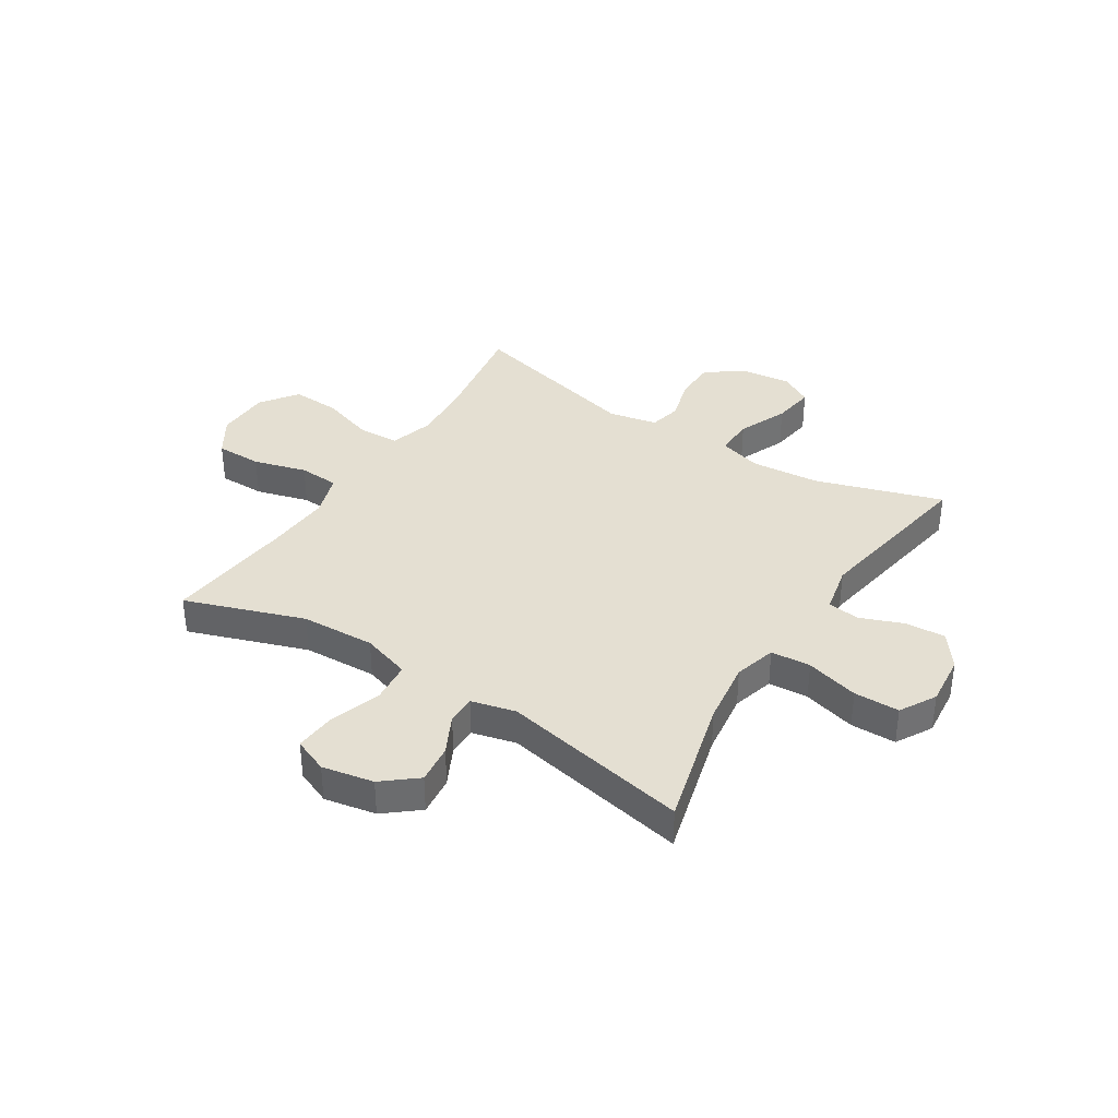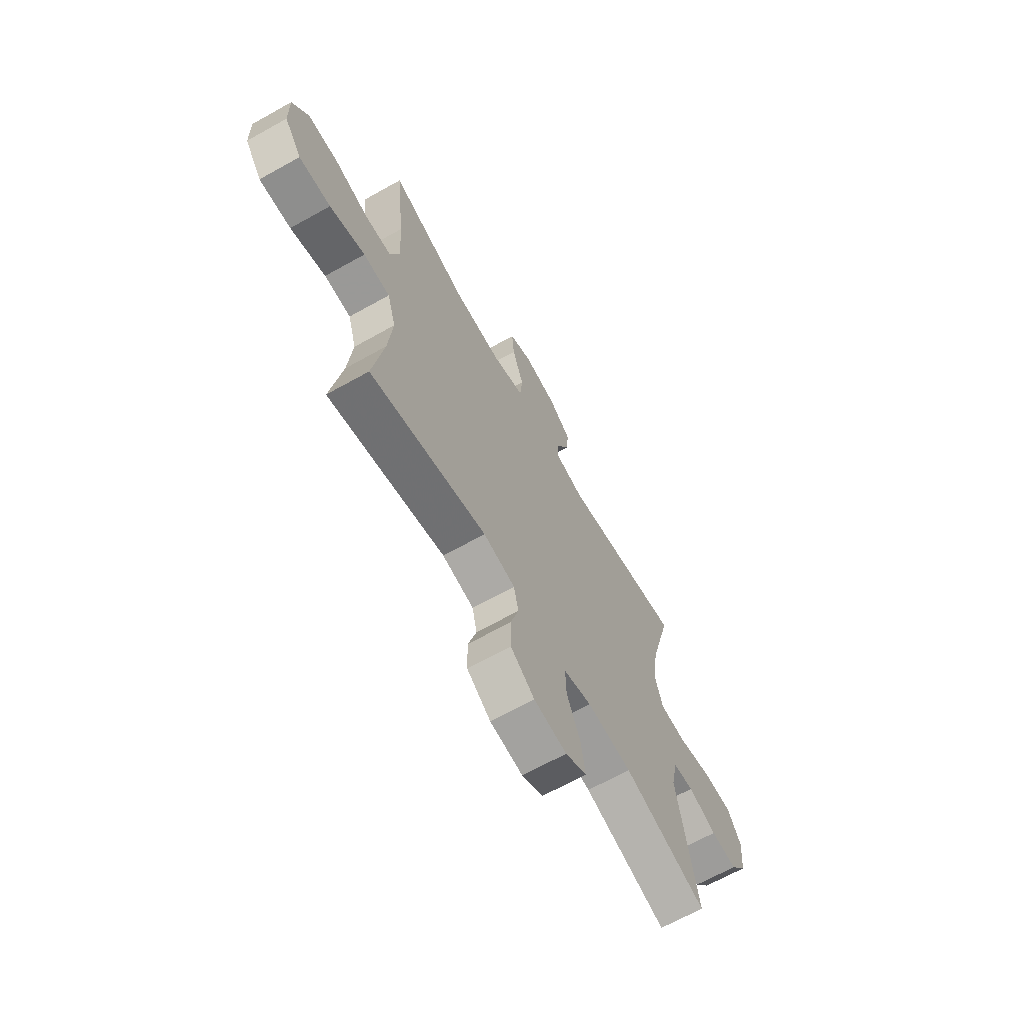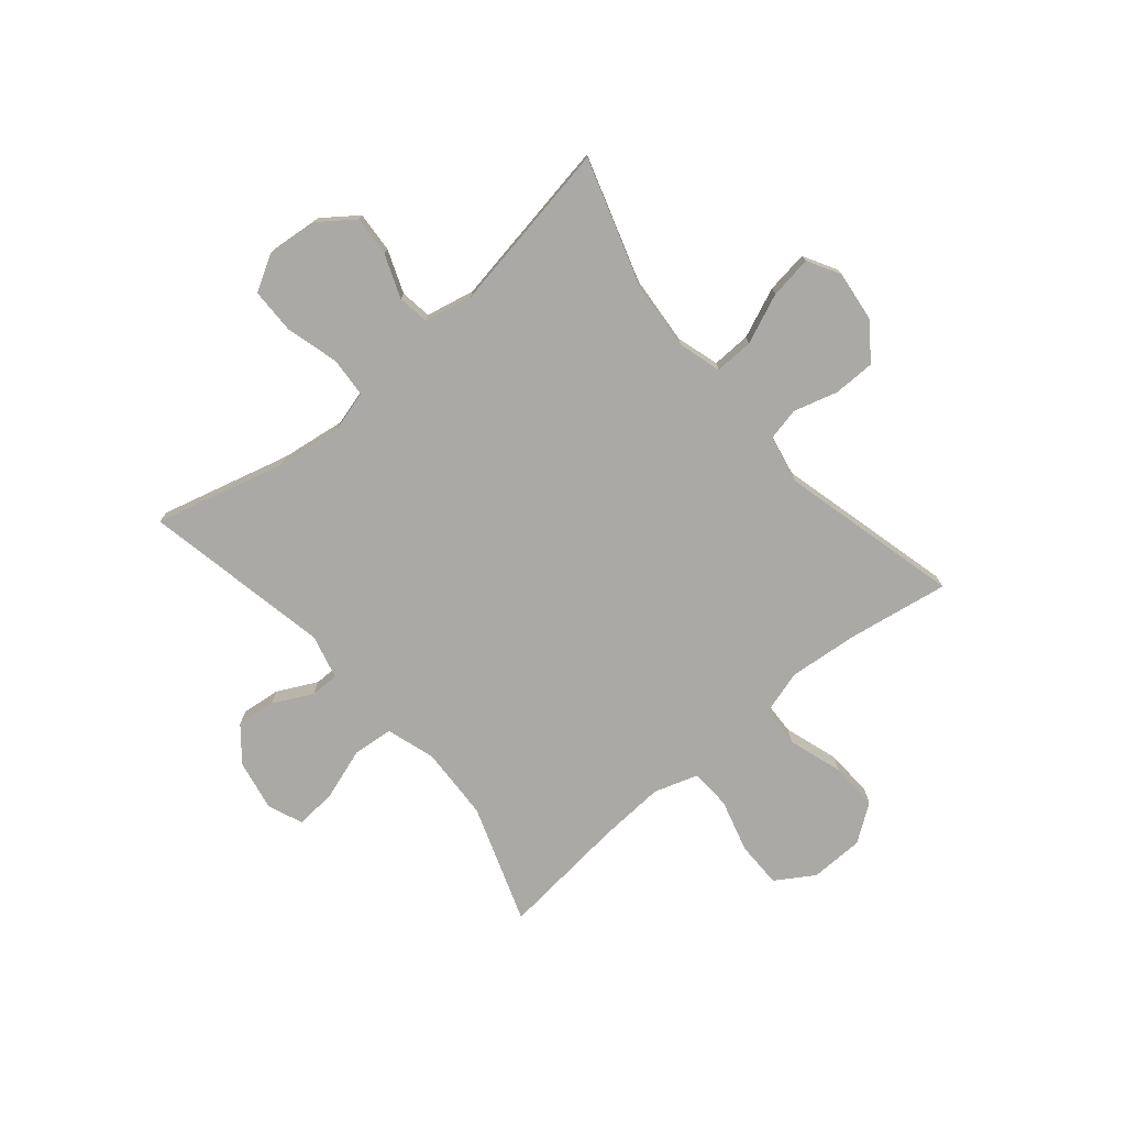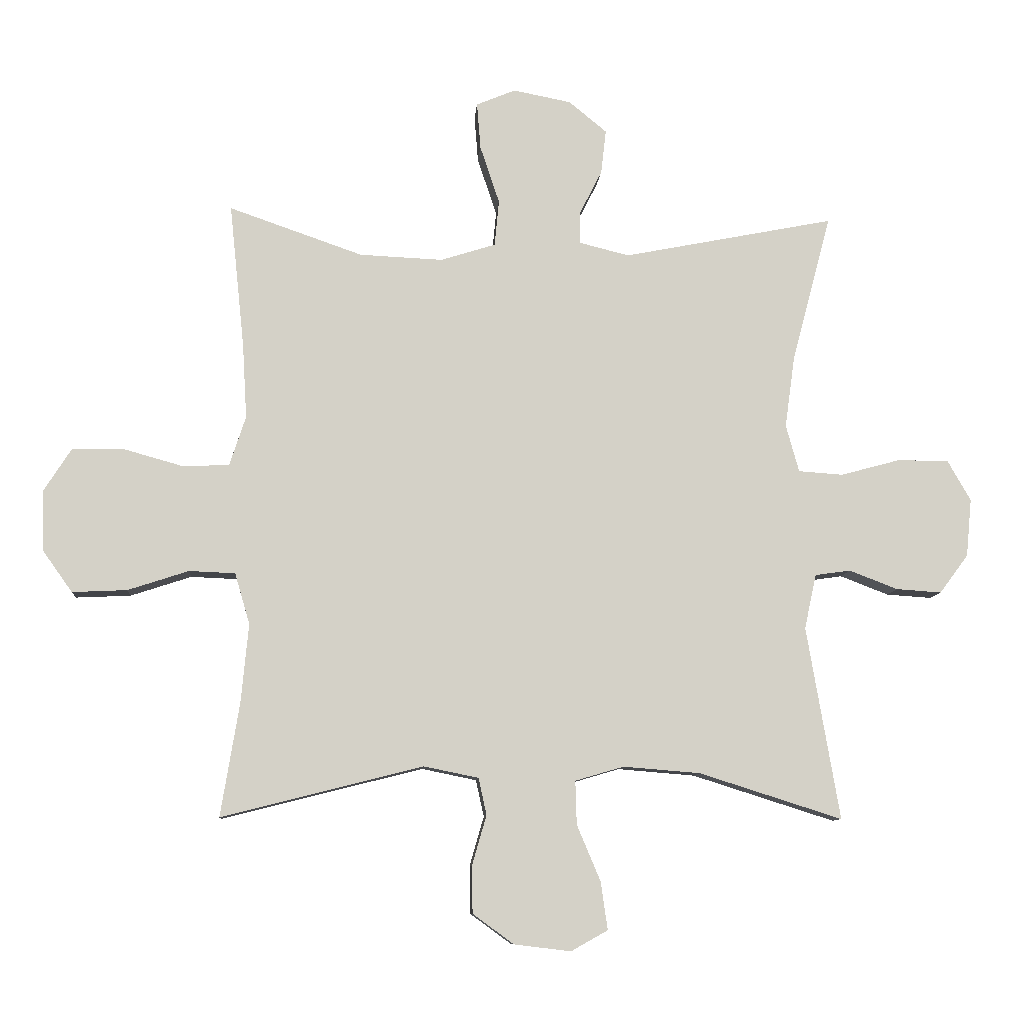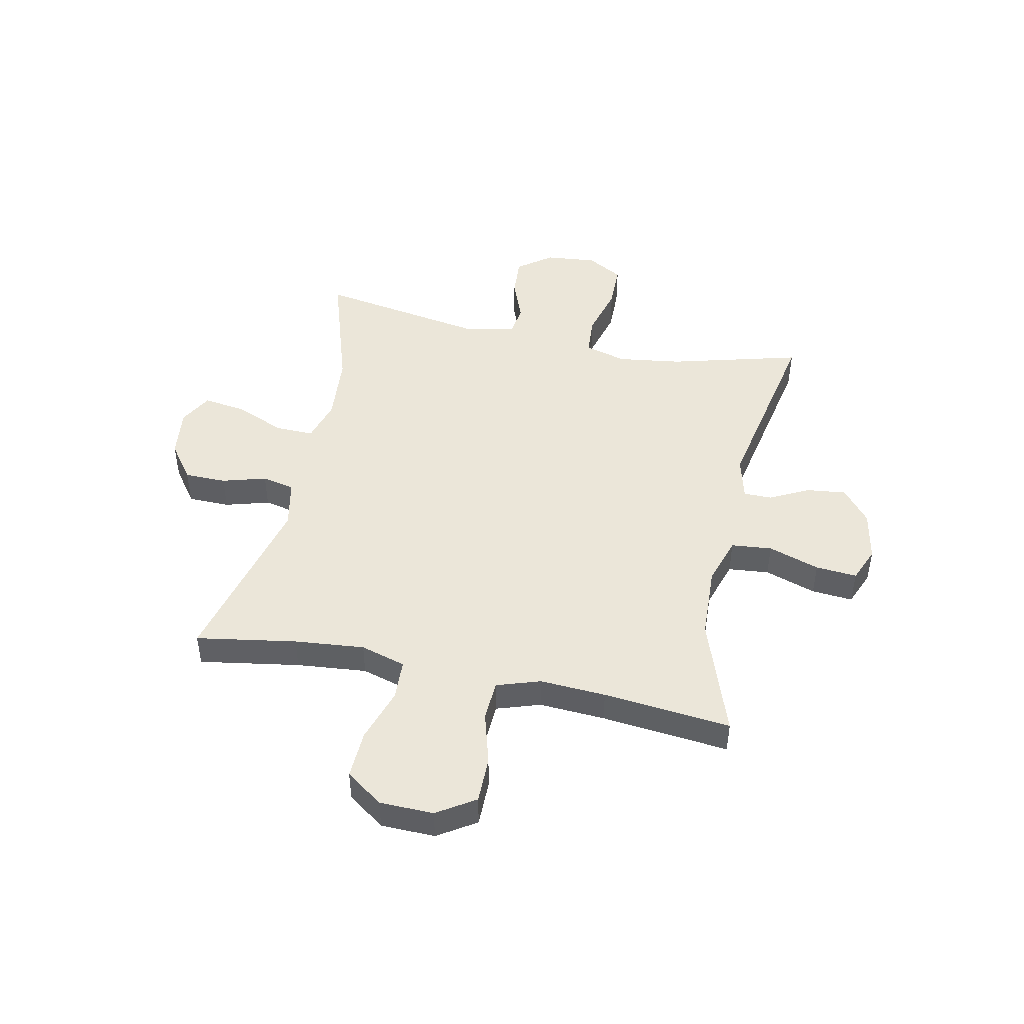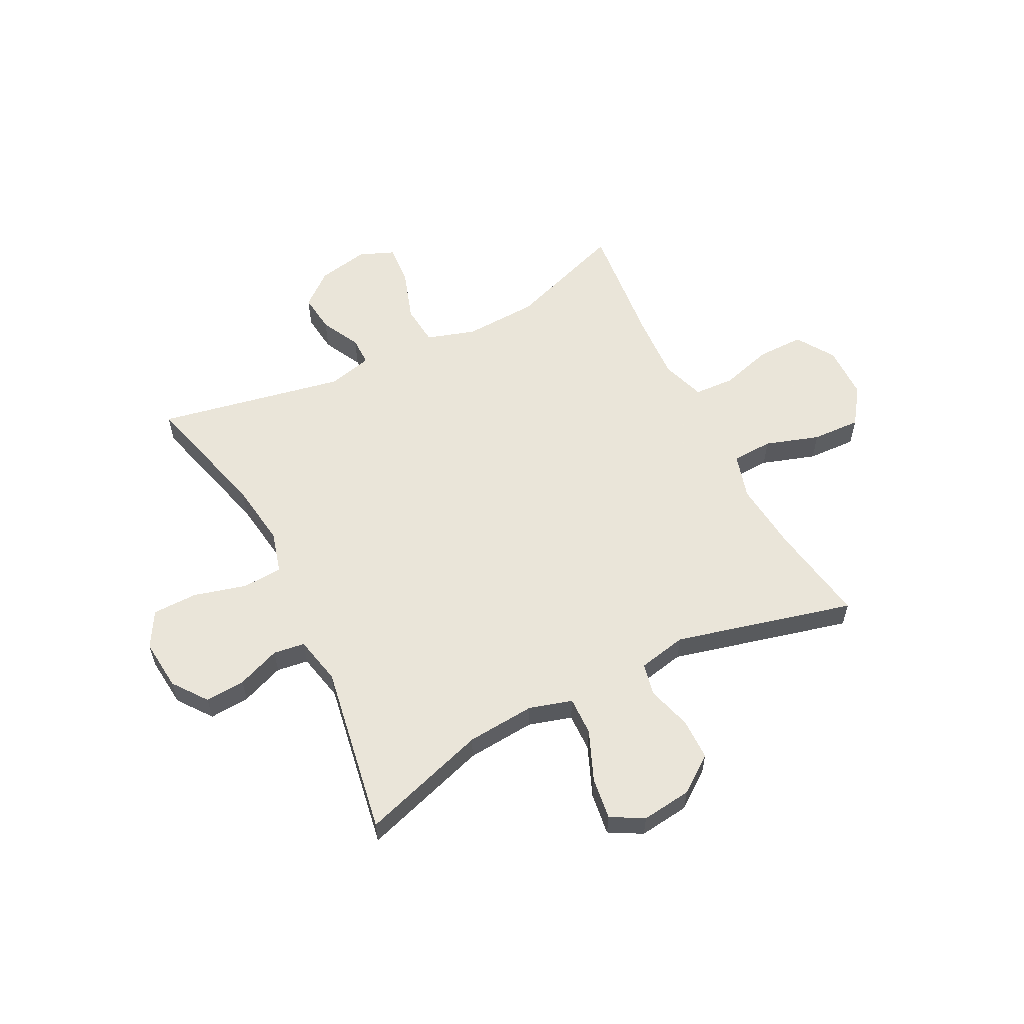
<metadata>
{"format":"obj","ext":"obj","renderer":"f3d","projection":"perspective","resolution":1024,"background":"white","views":[{"elev":36.9,"azim":32.5,"up":"+Y"},{"elev":-67.0,"azim":-60.7,"up":"+Z"},{"elev":-75.3,"azim":130.1,"up":"+Y"},{"elev":-9.3,"azim":-4.3,"up":"+Z"},{"elev":46.8,"azim":-78.2,"up":"+Y"},{"elev":57.7,"azim":153.0,"up":"+Y"}]}
</metadata>
<code>
v -0.5 0.07 -0.5
v -0.47 0.07 -0.318
v -0.458 0.07 -0.191
v -0.482 0.07 -0.109
v -0.556 0.07 -0.106
v -0.654 0.07 -0.138
v -0.742 0.07 -0.142
v -0.79 0.07 -0.075
v -0.792 0.07 0.023
v -0.748 0.07 0.092
v -0.664 0.07 0.092
v -0.568 0.07 0.065
v -0.495 0.07 0.069
v -0.469 0.07 0.148
v -0.476 0.07 0.268
v -0.5 0.07 0.5
v -0.285 0.07 0.425
v -0.151 0.07 0.419
v -0.063 0.07 0.447
v -0.056 0.07 0.521
v -0.087 0.07 0.614
v -0.093 0.07 0.689
v -0.03 0.07 0.715
v 0.063 0.07 0.697
v 0.124 0.07 0.647
v 0.116 0.07 0.576
v 0.08 0.07 0.505
v 0.08 0.07 0.453
v 0.16 0.07 0.433
v 0.5 0.07 0.5
v 0.437 0.07 0.263
v 0.421 0.07 0.147
v 0.442 0.07 0.071
v 0.514 0.07 0.066
v 0.61 0.07 0.092
v 0.692 0.07 0.091
v 0.729 0.07 0.026
v 0.72 0.07 -0.067
v 0.674 0.07 -0.129
v 0.601 0.07 -0.124
v 0.523 0.07 -0.094
v 0.466 0.07 -0.102
v 0.447 0.07 -0.19
v 0.5 0.07 -0.5
v 0.27 0.07 -0.427
v 0.146 0.07 -0.417
v 0.068 0.07 -0.44
v 0.07 0.07 -0.51
v 0.108 0.07 -0.6
v 0.119 0.07 -0.677
v 0.06 0.07 -0.71
v -0.031 0.07 -0.699
v -0.097 0.07 -0.651
v -0.098 0.07 -0.575
v -0.075 0.07 -0.495
v -0.088 0.07 -0.436
v -0.176 0.07 -0.418
v -0.5 0 -0.5
v -0.47 0 -0.318
v -0.458 0 -0.191
v -0.482 0 -0.109
v -0.556 0 -0.106
v -0.654 0 -0.138
v -0.742 0 -0.142
v -0.79 0 -0.075
v -0.792 0 0.023
v -0.748 0 0.092
v -0.664 0 0.092
v -0.568 0 0.065
v -0.495 0 0.069
v -0.469 0 0.148
v -0.476 0 0.268
v -0.5 0 0.5
v -0.285 0 0.425
v -0.151 0 0.419
v -0.063 0 0.447
v -0.056 0 0.521
v -0.087 0 0.614
v -0.093 0 0.689
v -0.03 0 0.715
v 0.063 0 0.697
v 0.124 0 0.647
v 0.116 0 0.576
v 0.08 0 0.505
v 0.08 0 0.453
v 0.16 0 0.433
v 0.5 0 0.5
v 0.437 0 0.263
v 0.421 0 0.147
v 0.442 0 0.071
v 0.514 0 0.066
v 0.61 0 0.092
v 0.692 0 0.091
v 0.729 0 0.026
v 0.72 0 -0.067
v 0.674 0 -0.129
v 0.601 0 -0.124
v 0.523 0 -0.094
v 0.466 0 -0.102
v 0.447 0 -0.19
v 0.5 0 -0.5
v 0.27 0 -0.427
v 0.146 0 -0.417
v 0.068 0 -0.44
v 0.07 0 -0.51
v 0.108 0 -0.6
v 0.119 0 -0.677
v 0.06 0 -0.71
v -0.031 0 -0.699
v -0.097 0 -0.651
v -0.098 0 -0.575
v -0.075 0 -0.495
v -0.088 0 -0.436
v -0.176 0 -0.418
f 53 54 55
f 52 53 55
f 51 52 55
f 50 51 55
f 49 50 55
f 48 49 55
f 47 48 55 56
f 46 47 56 57
f 43 44 45
f 42 43 45 46
f 39 40 41
f 38 39 41
f 37 38 41
f 36 37 41
f 35 36 41
f 34 35 41
f 33 34 41 42
f 42 46 57
f 33 42 57
f 32 33 57
f 29 30 31
f 57 1 2
f 32 57 2
f 31 32 2
f 29 31 2
f 28 29 2
f 25 26 27
f 24 25 27
f 23 24 27
f 22 23 27
f 21 22 27
f 20 21 27
f 15 16 17
f 14 15 17 18
f 13 14 18 19
f 10 11 12
f 9 10 12
f 8 9 12
f 7 8 12
f 6 7 12
f 5 6 12
f 4 5 12 13
f 3 4 13 19
f 28 2 3 19
f 19 20 27 28
f 112 111 110
f 112 110 109
f 112 109 108
f 112 108 107
f 112 107 106
f 112 106 105
f 113 112 105 104
f 114 113 104 103
f 102 101 100
f 103 102 100 99
f 98 97 96
f 98 96 95
f 98 95 94
f 98 94 93
f 98 93 92
f 98 92 91
f 99 98 91 90
f 114 103 99
f 114 99 90
f 114 90 89
f 88 87 86
f 59 58 114
f 59 114 89
f 59 89 88
f 59 88 86
f 59 86 85
f 84 83 82
f 84 82 81
f 84 81 80
f 84 80 79
f 84 79 78
f 84 78 77
f 74 73 72
f 75 74 72 71
f 76 75 71 70
f 69 68 67
f 69 67 66
f 69 66 65
f 69 65 64
f 69 64 63
f 69 63 62
f 70 69 62 61
f 76 70 61 60
f 76 60 59 85
f 85 84 77 76
f 1 58 59 2
f 2 59 60 3
f 3 60 61 4
f 4 61 62 5
f 5 62 63 6
f 6 63 64 7
f 7 64 65 8
f 8 65 66 9
f 9 66 67 10
f 10 67 68 11
f 11 68 69 12
f 12 69 70 13
f 13 70 71 14
f 14 71 72 15
f 15 72 73 16
f 16 73 74 17
f 17 74 75 18
f 18 75 76 19
f 19 76 77 20
f 20 77 78 21
f 21 78 79 22
f 22 79 80 23
f 23 80 81 24
f 24 81 82 25
f 25 82 83 26
f 26 83 84 27
f 27 84 85 28
f 28 85 86 29
f 29 86 87 30
f 30 87 88 31
f 31 88 89 32
f 32 89 90 33
f 33 90 91 34
f 34 91 92 35
f 35 92 93 36
f 36 93 94 37
f 37 94 95 38
f 38 95 96 39
f 39 96 97 40
f 40 97 98 41
f 41 98 99 42
f 42 99 100 43
f 43 100 101 44
f 44 101 102 45
f 45 102 103 46
f 46 103 104 47
f 47 104 105 48
f 48 105 106 49
f 49 106 107 50
f 50 107 108 51
f 51 108 109 52
f 52 109 110 53
f 53 110 111 54
f 54 111 112 55
f 55 112 113 56
f 56 113 114 57
f 57 114 58 1

</code>
